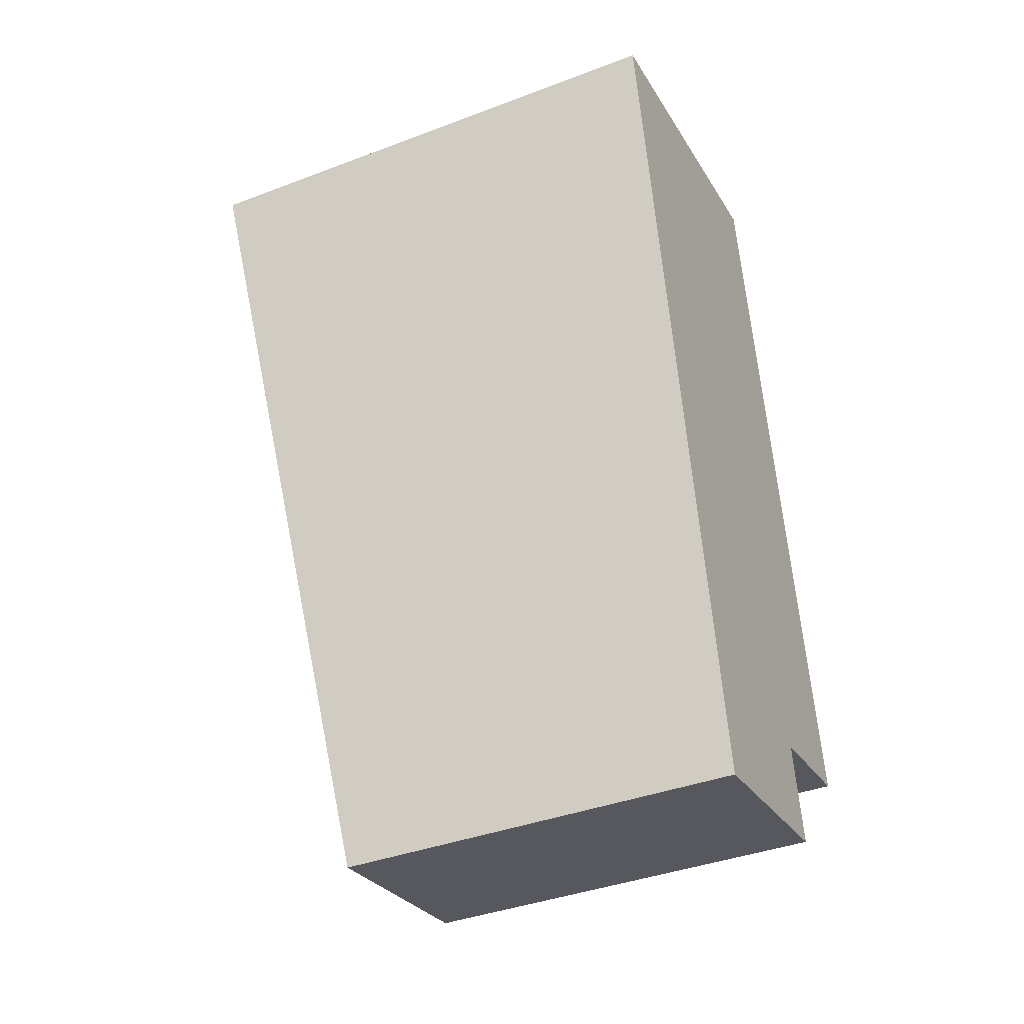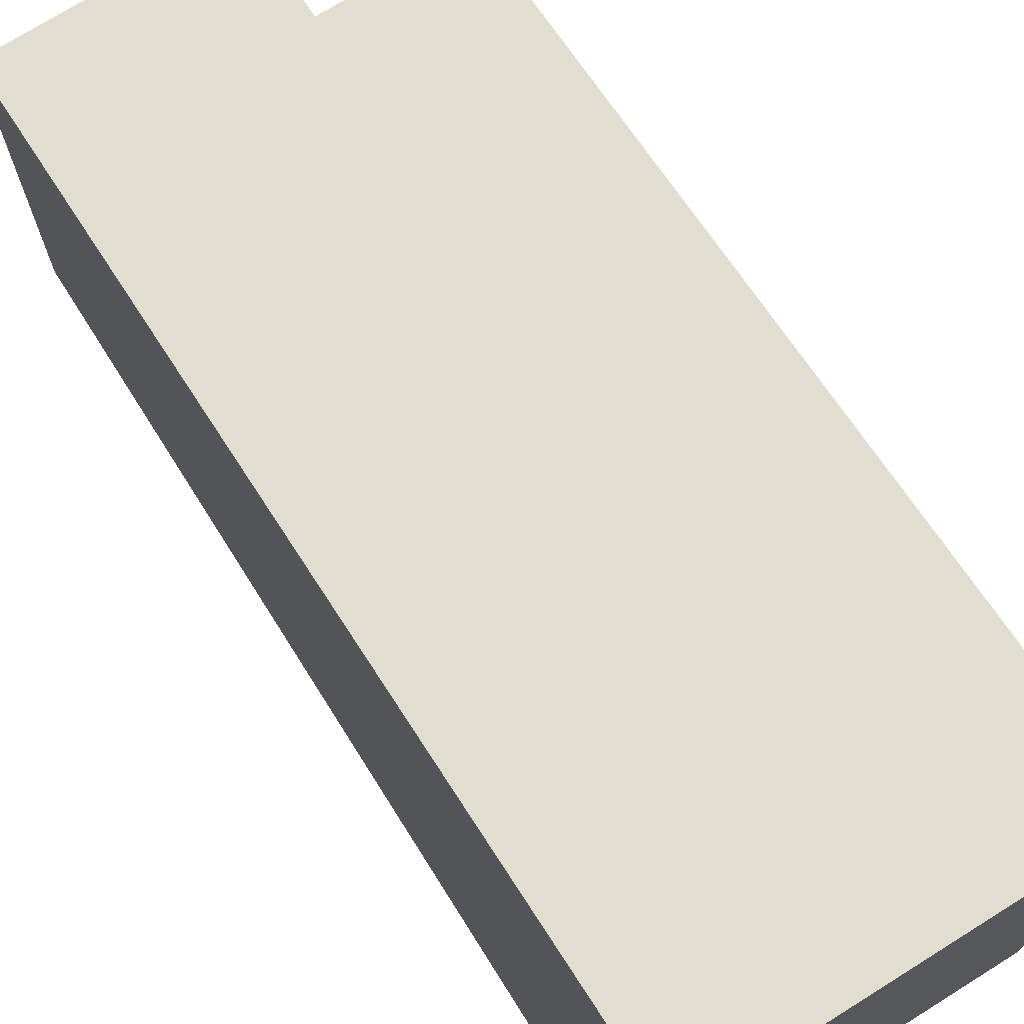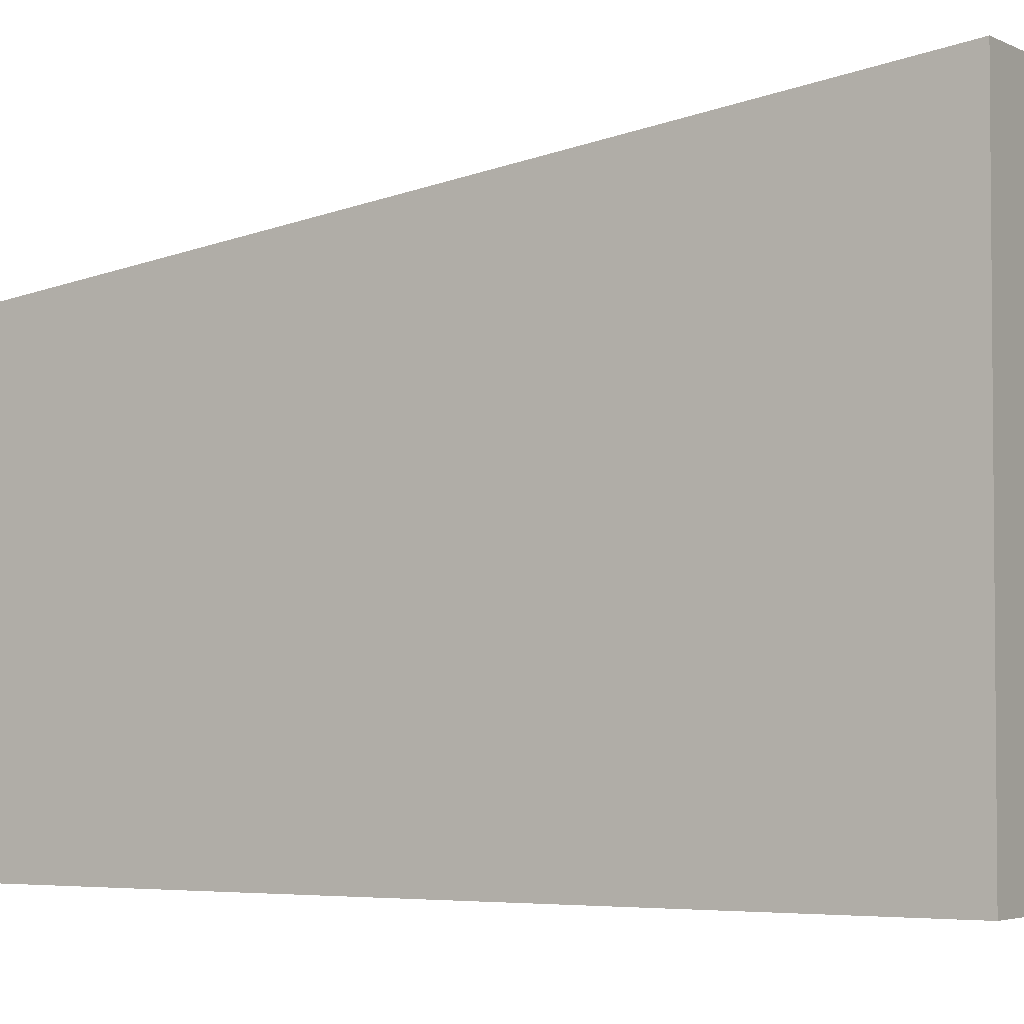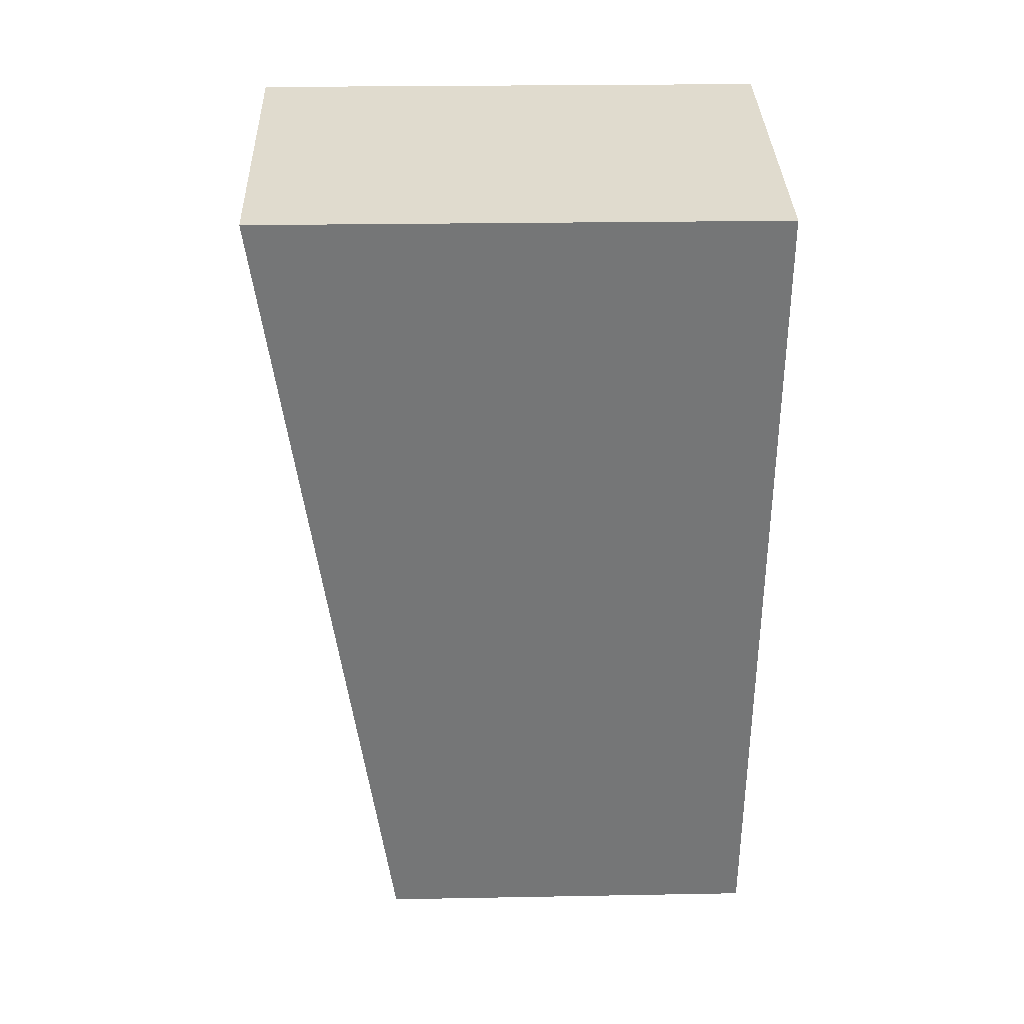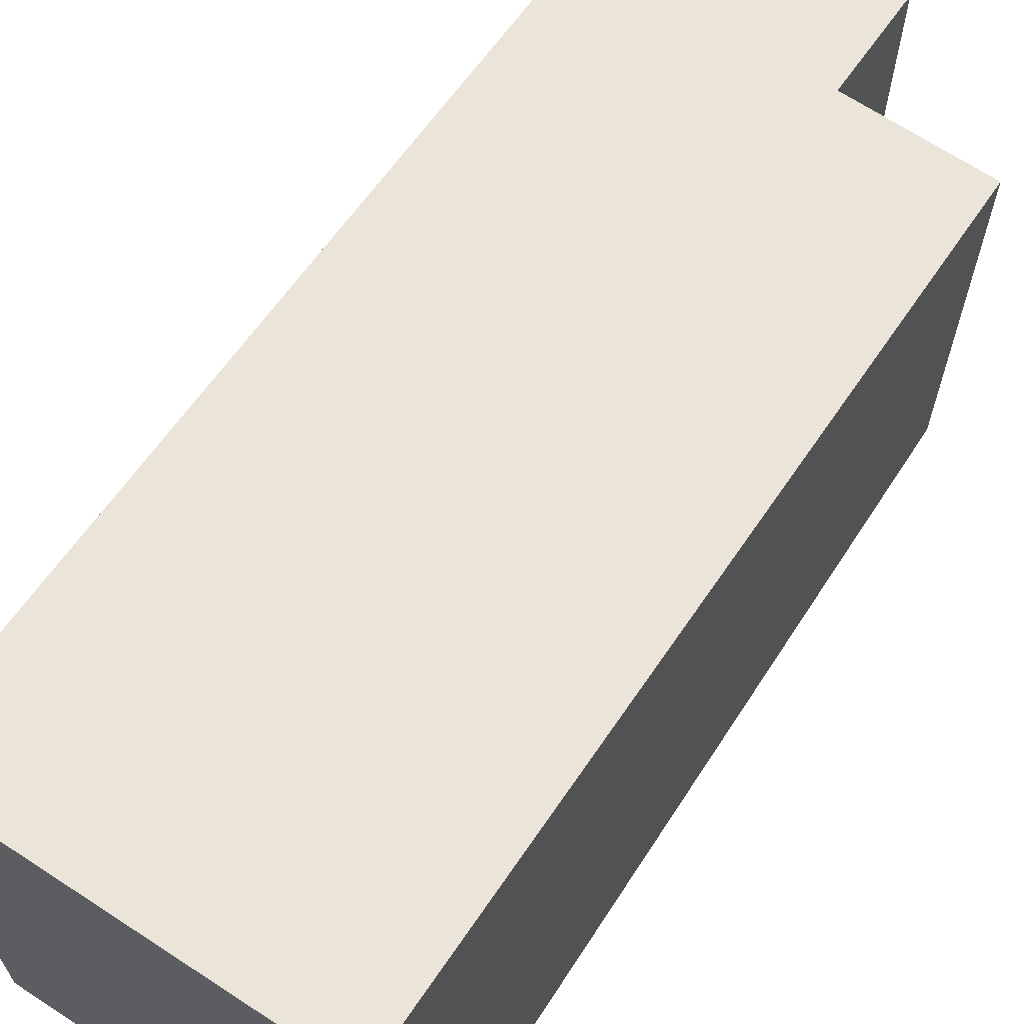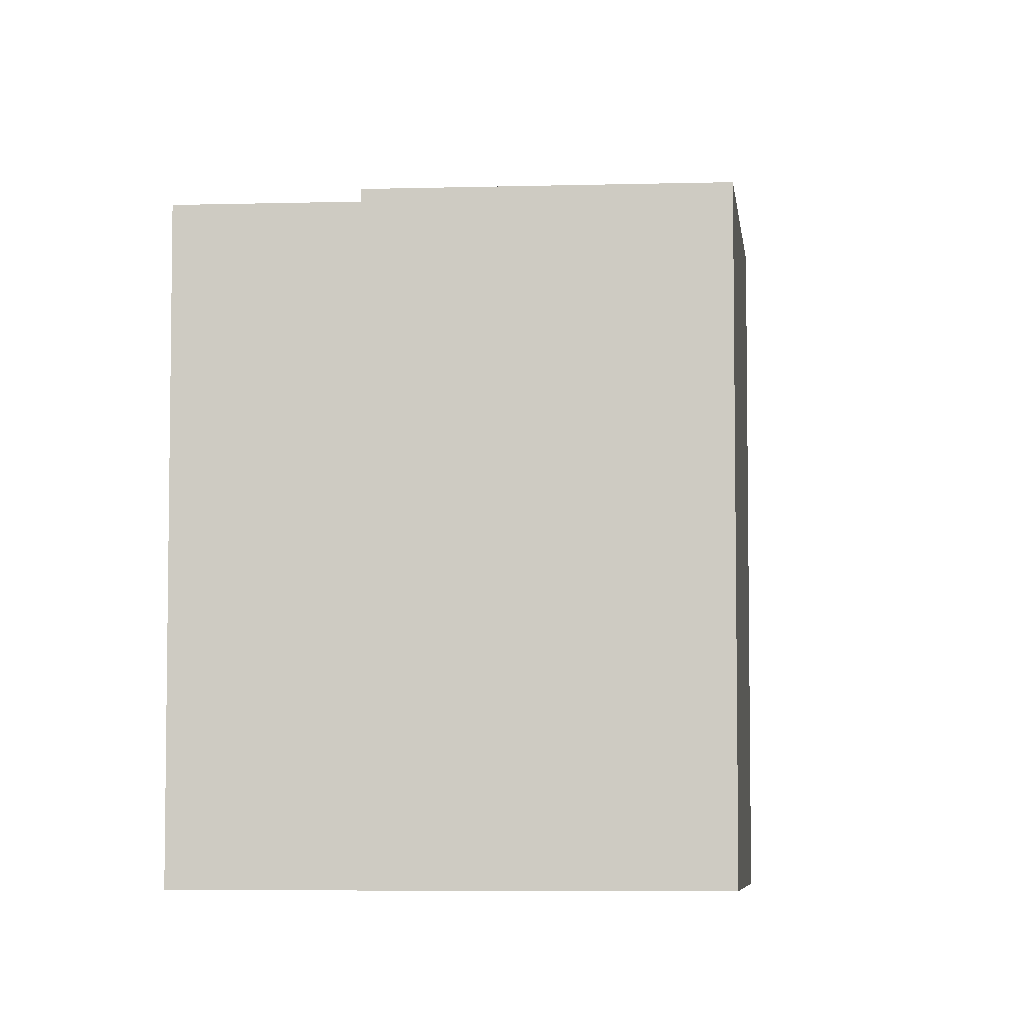
<metadata>
{"format":"obj","ext":"obj","renderer":"f3d","projection":"perspective","resolution":1024,"background":"white","views":[{"elev":-39.2,"azim":-64.7,"up":"+Z"},{"elev":73.2,"azim":-42.6,"up":"+Y"},{"elev":-3.5,"azim":-69.0,"up":"+Y"},{"elev":23.1,"azim":-91.8,"up":"+Z"},{"elev":67.5,"azim":22.8,"up":"+Y"},{"elev":-6.4,"azim":174.4,"up":"+Y"}]}
</metadata>
<code>
v  2.326 5.98 -12.74
v  5.178 6.196 -10.66
v  5.457 5.98 -12.16
v  0 7.822 4.79e-16
v  5.028 7.822 0.937
v  7.081 6.196 -10.31
v  5.457 7.445e-16 -12.16
v  2.326 7.803e-16 -12.74
v  7.081 6.312e-16 -10.31
v  5.178 6.53e-16 -10.66
v  0 0 0
v  5.028 -5.737e-17 0.937
g defaultobject
f 1 2 3
f 2 1 4
f 2 4 5
f 5 6 2
f 7 1 3
f 1 7 8
f 9 2 6
f 2 9 10
f 1 11 4
f 11 1 8
f 11 5 4
f 5 11 12
f 12 6 5
f 6 12 9
f 10 3 2
f 3 10 7
f 7 11 8
f 11 7 10
f 11 10 9
f 11 9 12

</code>
